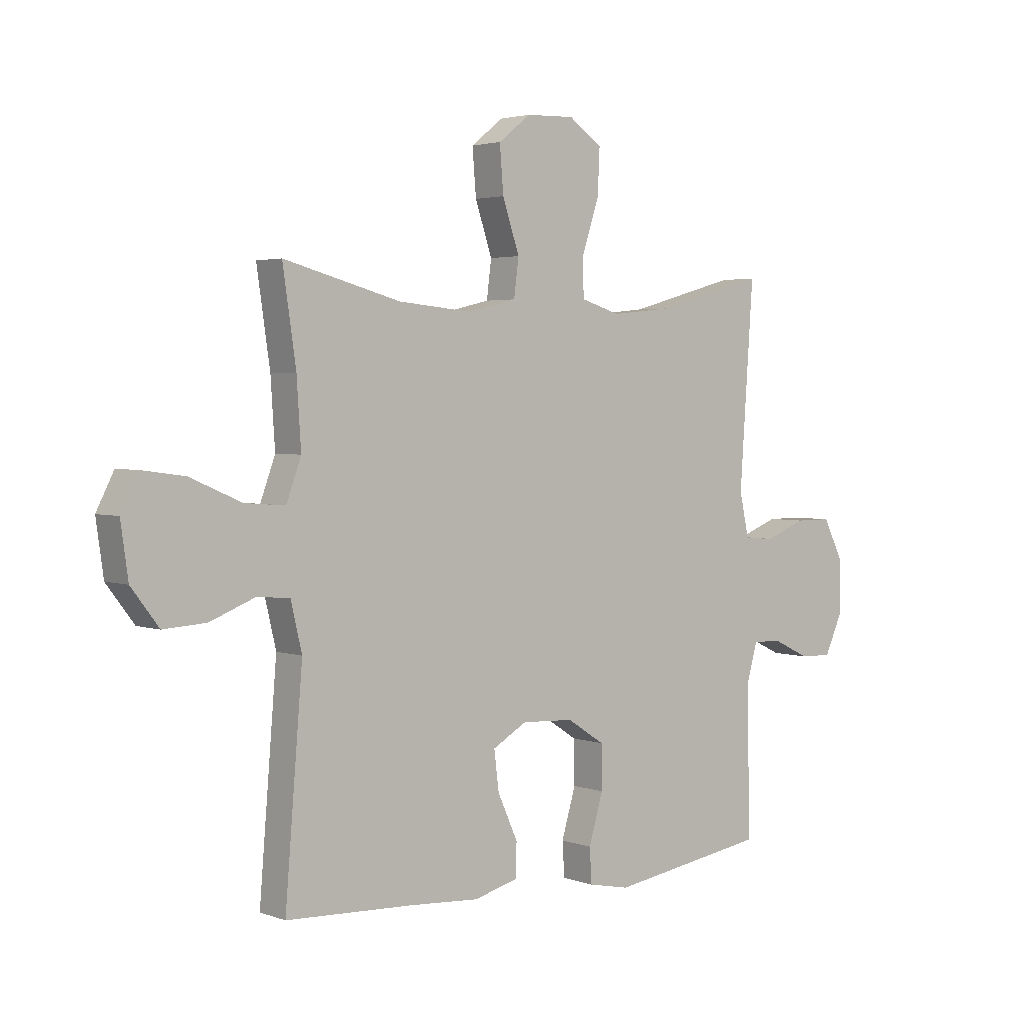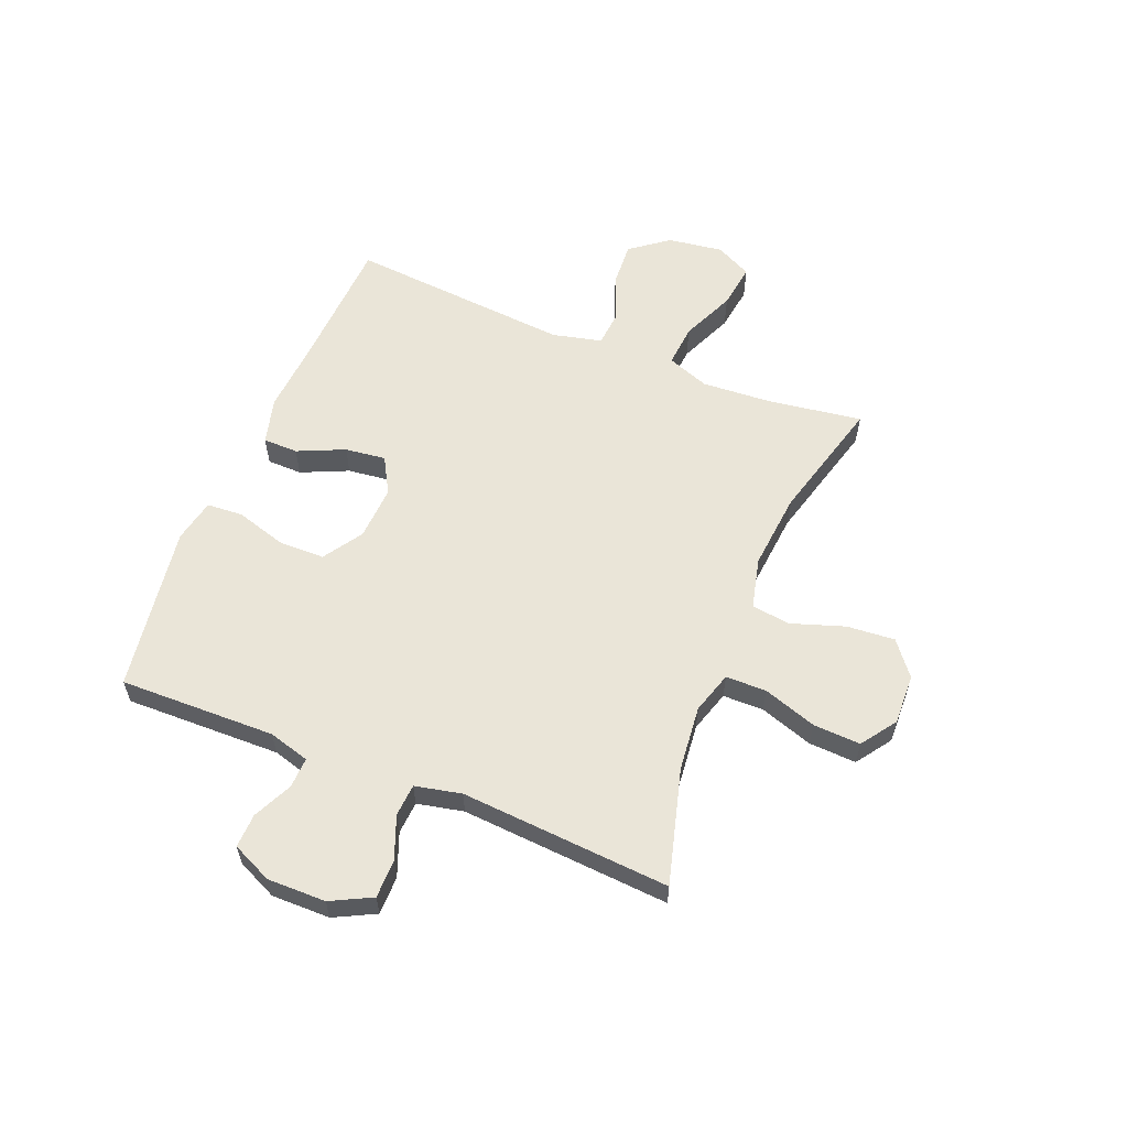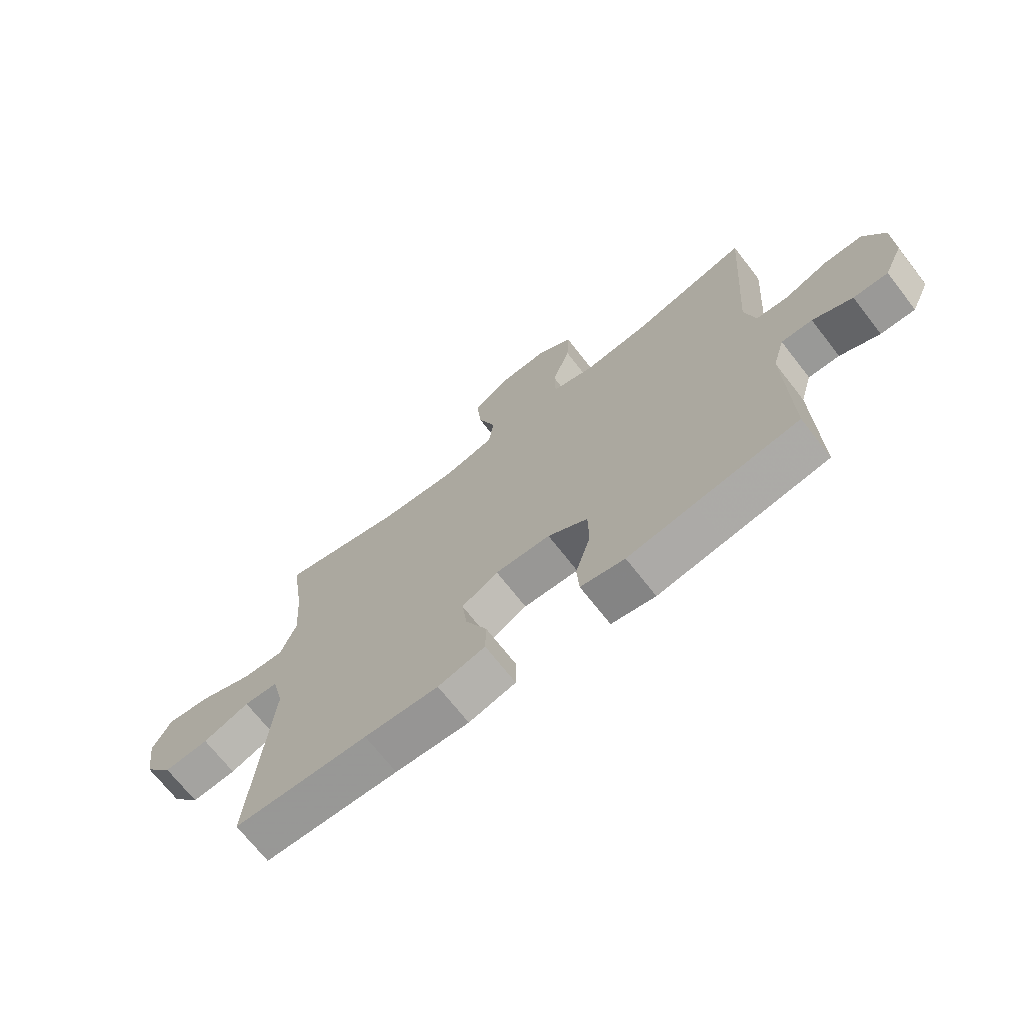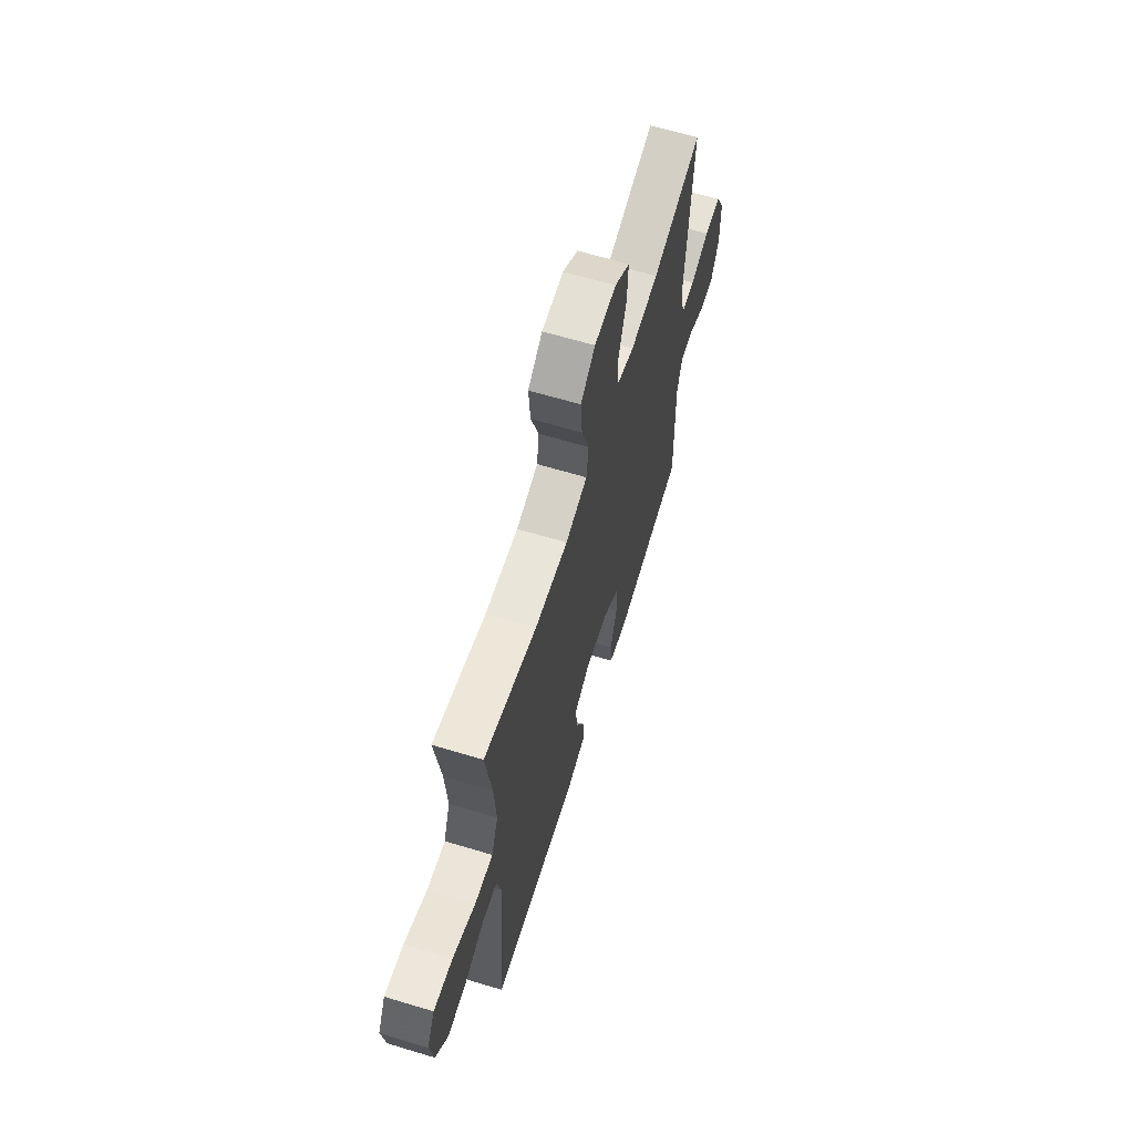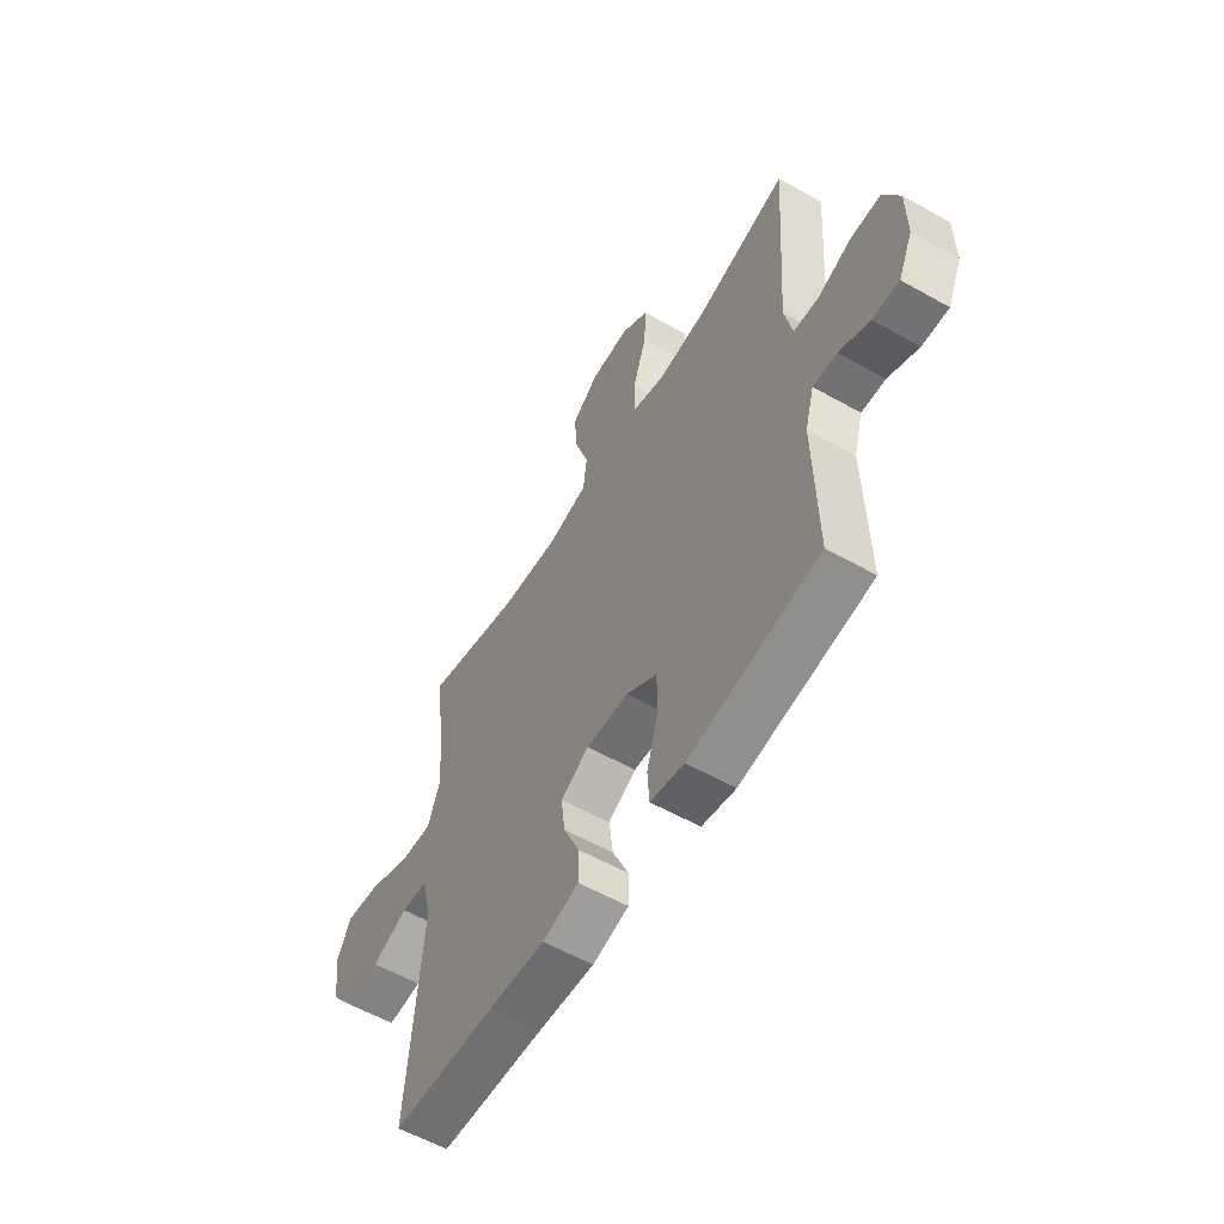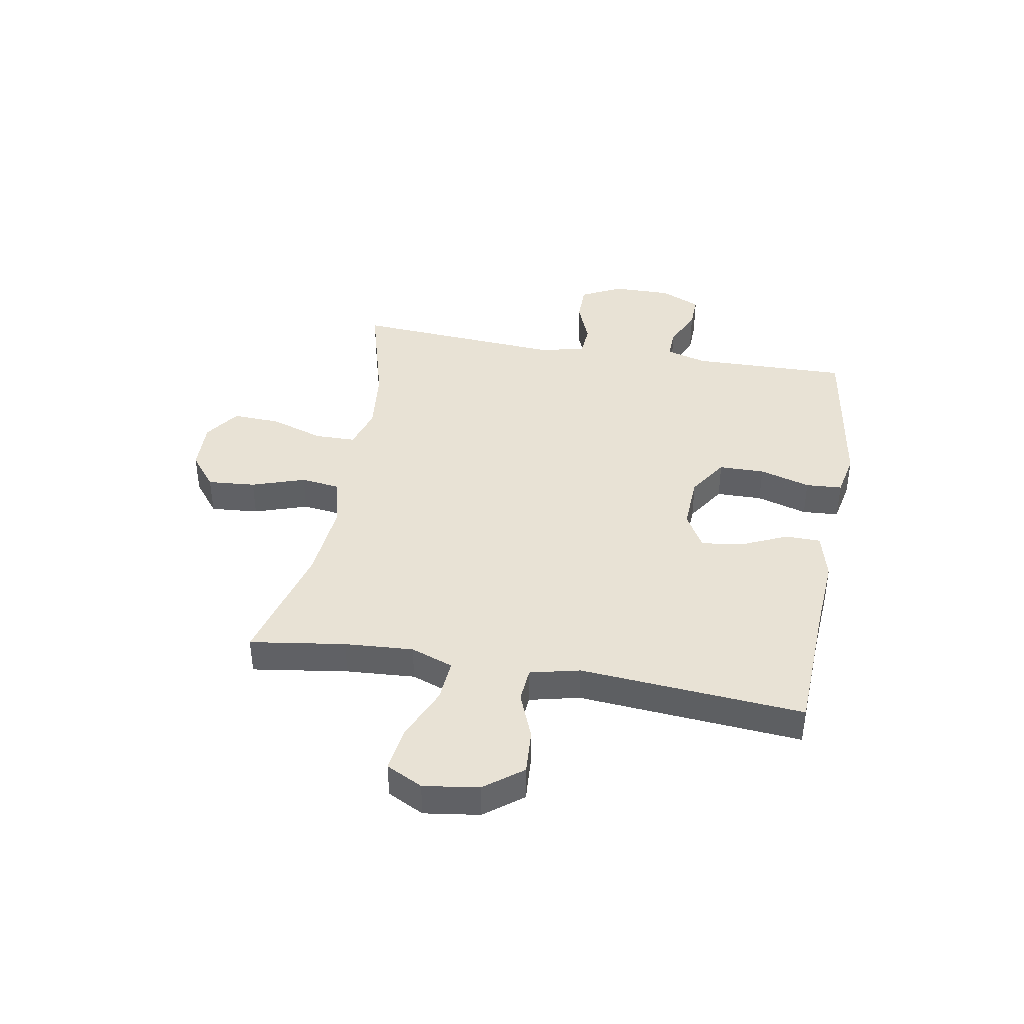
<metadata>
{"format":"obj","ext":"obj","renderer":"f3d","projection":"perspective","resolution":1024,"background":"white","views":[{"elev":3.0,"azim":140.2,"up":"+Z"},{"elev":58.7,"azim":-67.9,"up":"+Y"},{"elev":-70.3,"azim":-142.0,"up":"+Z"},{"elev":64.0,"azim":107.0,"up":"+Z"},{"elev":-57.4,"azim":-120.4,"up":"+Z"},{"elev":40.8,"azim":100.0,"up":"+Y"}]}
</metadata>
<code>
v 0.5 0.07 0.5
v 0.475 0.07 0.329
v 0.467 0.07 0.206
v 0.495 0.07 0.13
v 0.571 0.07 0.136
v 0.668 0.07 0.178
v 0.748 0.07 0.189
v 0.781 0.07 0.124
v 0.767 0.07 0.025
v 0.715 0.07 -0.043
v 0.634 0.07 -0.038
v 0.55 0.07 -0.005
v 0.488 0.07 -0.01
v 0.467 0.07 -0.099
v 0.5 0.07 -0.5
v 0.26 0.07 -0.511
v 0.128 0.07 -0.52
v 0.044 0.07 -0.498
v 0.043 0.07 -0.435
v 0.081 0.07 -0.351
v 0.09 0.07 -0.278
v 0.025 0.07 -0.241
v -0.073 0.07 -0.246
v -0.144 0.07 -0.292
v -0.145 0.07 -0.374
v -0.118 0.07 -0.465
v -0.122 0.07 -0.53
v -0.2 0.07 -0.546
v -0.318 0.07 -0.528
v -0.5 0.07 -0.5
v -0.494 0.07 -0.22
v -0.515 0.07 -0.146
v -0.57 0.07 -0.148
v -0.64 0.07 -0.181
v -0.701 0.07 -0.183
v -0.734 0.07 -0.111
v -0.733 0.07 -0.006
v -0.696 0.07 0.067
v -0.627 0.07 0.067
v -0.55 0.07 0.037
v -0.492 0.07 0.041
v -0.474 0.07 0.124
v -0.5 0.07 0.5
v -0.294 0.07 0.443
v -0.177 0.07 0.431
v -0.102 0.07 0.454
v -0.101 0.07 0.527
v -0.133 0.07 0.623
v -0.137 0.07 0.708
v -0.074 0.07 0.752
v 0.017 0.07 0.749
v 0.078 0.07 0.701
v 0.071 0.07 0.615
v 0.039 0.07 0.52
v 0.048 0.07 0.45
v 0.14 0.07 0.428
v 0.279 0.07 0.441
v 0.5 0 0.5
v 0.475 0 0.329
v 0.467 0 0.206
v 0.495 0 0.13
v 0.571 0 0.136
v 0.668 0 0.178
v 0.748 0 0.189
v 0.781 0 0.124
v 0.767 0 0.025
v 0.715 0 -0.043
v 0.634 0 -0.038
v 0.55 0 -0.005
v 0.488 0 -0.01
v 0.467 0 -0.099
v 0.5 0 -0.5
v 0.26 0 -0.511
v 0.128 0 -0.52
v 0.044 0 -0.498
v 0.043 0 -0.435
v 0.081 0 -0.351
v 0.09 0 -0.278
v 0.025 0 -0.241
v -0.073 0 -0.246
v -0.144 0 -0.292
v -0.145 0 -0.374
v -0.118 0 -0.465
v -0.122 0 -0.53
v -0.2 0 -0.546
v -0.318 0 -0.528
v -0.5 0 -0.5
v -0.494 0 -0.22
v -0.515 0 -0.146
v -0.57 0 -0.148
v -0.64 0 -0.181
v -0.701 0 -0.183
v -0.734 0 -0.111
v -0.733 0 -0.006
v -0.696 0 0.067
v -0.627 0 0.067
v -0.55 0 0.037
v -0.492 0 0.041
v -0.474 0 0.124
v -0.5 0 0.5
v -0.294 0 0.443
v -0.177 0 0.431
v -0.102 0 0.454
v -0.101 0 0.527
v -0.133 0 0.623
v -0.137 0 0.708
v -0.074 0 0.752
v 0.017 0 0.749
v 0.078 0 0.701
v 0.071 0 0.615
v 0.039 0 0.52
v 0.048 0 0.45
v 0.14 0 0.428
v 0.279 0 0.441
f 52 53 54
f 51 52 54
f 50 51 54
f 49 50 54
f 48 49 54
f 47 48 54
f 46 47 54 55
f 45 46 55 56
f 42 43 44
f 41 42 44 45
f 38 39 40
f 37 38 40
f 36 37 40
f 35 36 40
f 34 35 40
f 33 34 40
f 32 33 40 41
f 41 45 56
f 32 41 56
f 31 32 56
f 29 30 31
f 28 29 31
f 27 28 31
f 26 27 31
f 25 26 31
f 18 19 20
f 17 18 20
f 16 17 20
f 16 20 21
f 15 16 21
f 14 15 21
f 13 14 21 22
f 10 11 12
f 9 10 12
f 8 9 12
f 7 8 12
f 6 7 12
f 5 6 12
f 4 5 12 13
f 13 22 23
f 4 13 23
f 3 4 23
f 57 1 2
f 3 23 24
f 2 3 24
f 57 2 24
f 56 57 24
f 31 56 24
f 24 25 31
f 111 110 109
f 111 109 108
f 111 108 107
f 111 107 106
f 111 106 105
f 111 105 104
f 112 111 104 103
f 113 112 103 102
f 101 100 99
f 102 101 99 98
f 97 96 95
f 97 95 94
f 97 94 93
f 97 93 92
f 97 92 91
f 97 91 90
f 98 97 90 89
f 113 102 98
f 113 98 89
f 113 89 88
f 88 87 86
f 88 86 85
f 88 85 84
f 88 84 83
f 88 83 82
f 77 76 75
f 77 75 74
f 77 74 73
f 78 77 73
f 78 73 72
f 78 72 71
f 79 78 71 70
f 69 68 67
f 69 67 66
f 69 66 65
f 69 65 64
f 69 64 63
f 69 63 62
f 70 69 62 61
f 80 79 70
f 80 70 61
f 80 61 60
f 59 58 114
f 81 80 60
f 81 60 59
f 81 59 114
f 81 114 113
f 81 113 88
f 88 82 81
f 1 58 59 2
f 2 59 60 3
f 3 60 61 4
f 4 61 62 5
f 5 62 63 6
f 6 63 64 7
f 7 64 65 8
f 8 65 66 9
f 9 66 67 10
f 10 67 68 11
f 11 68 69 12
f 12 69 70 13
f 13 70 71 14
f 14 71 72 15
f 15 72 73 16
f 16 73 74 17
f 17 74 75 18
f 18 75 76 19
f 19 76 77 20
f 20 77 78 21
f 21 78 79 22
f 22 79 80 23
f 23 80 81 24
f 24 81 82 25
f 25 82 83 26
f 26 83 84 27
f 27 84 85 28
f 28 85 86 29
f 29 86 87 30
f 30 87 88 31
f 31 88 89 32
f 32 89 90 33
f 33 90 91 34
f 34 91 92 35
f 35 92 93 36
f 36 93 94 37
f 37 94 95 38
f 38 95 96 39
f 39 96 97 40
f 40 97 98 41
f 41 98 99 42
f 42 99 100 43
f 43 100 101 44
f 44 101 102 45
f 45 102 103 46
f 46 103 104 47
f 47 104 105 48
f 48 105 106 49
f 49 106 107 50
f 50 107 108 51
f 51 108 109 52
f 52 109 110 53
f 53 110 111 54
f 54 111 112 55
f 55 112 113 56
f 56 113 114 57
f 57 114 58 1

</code>
